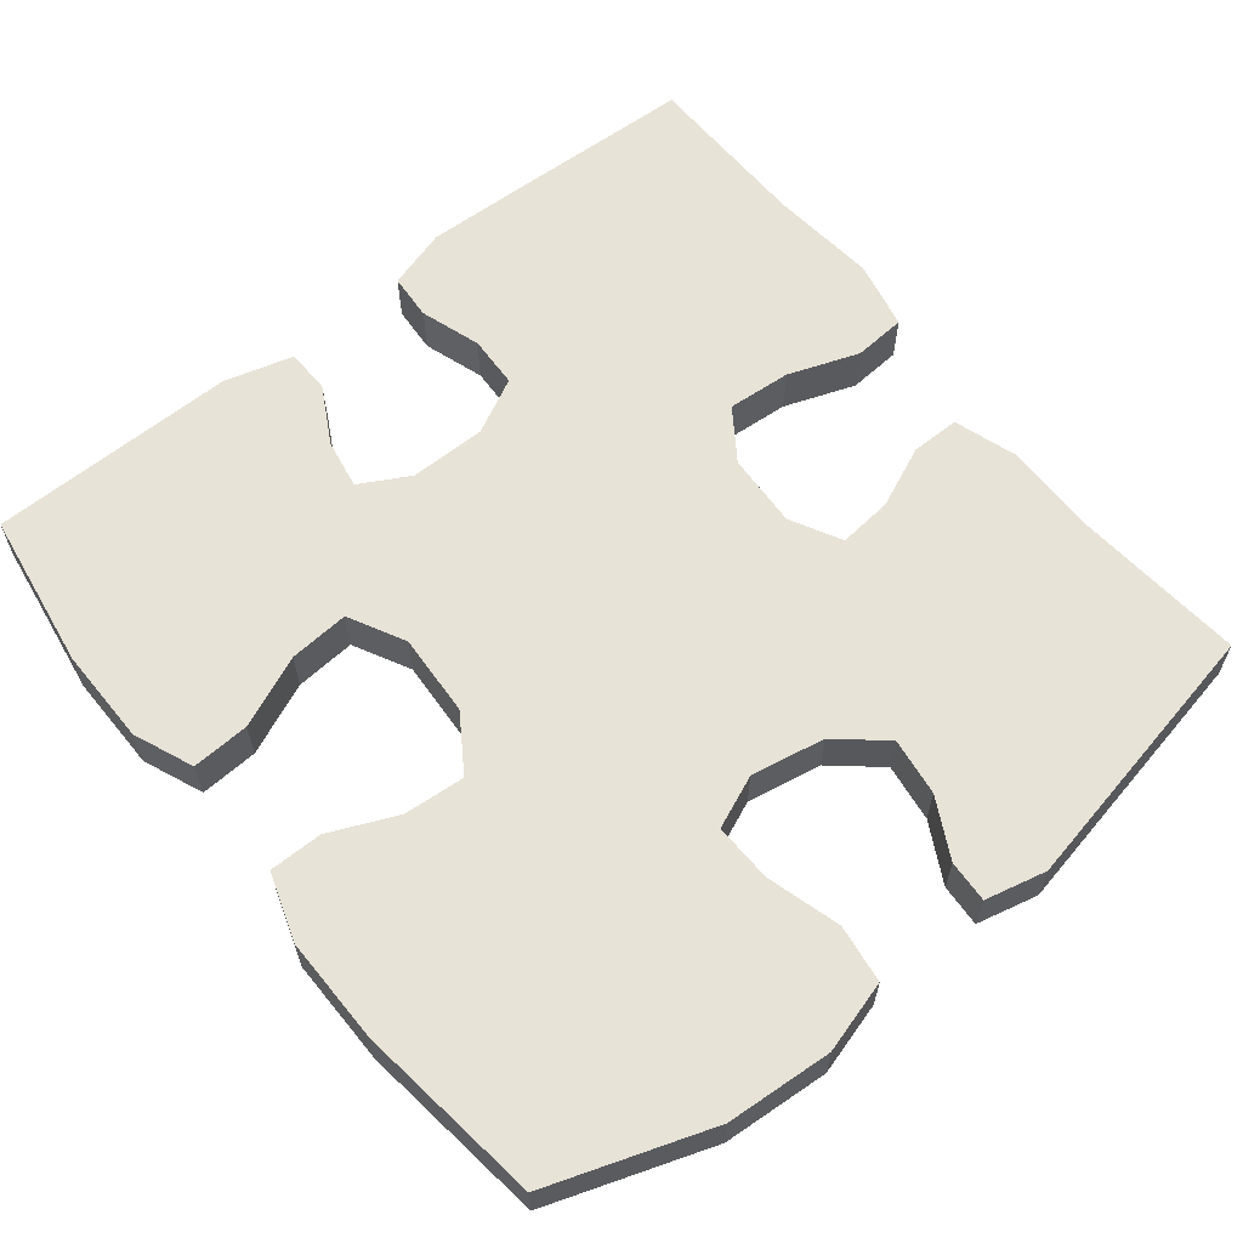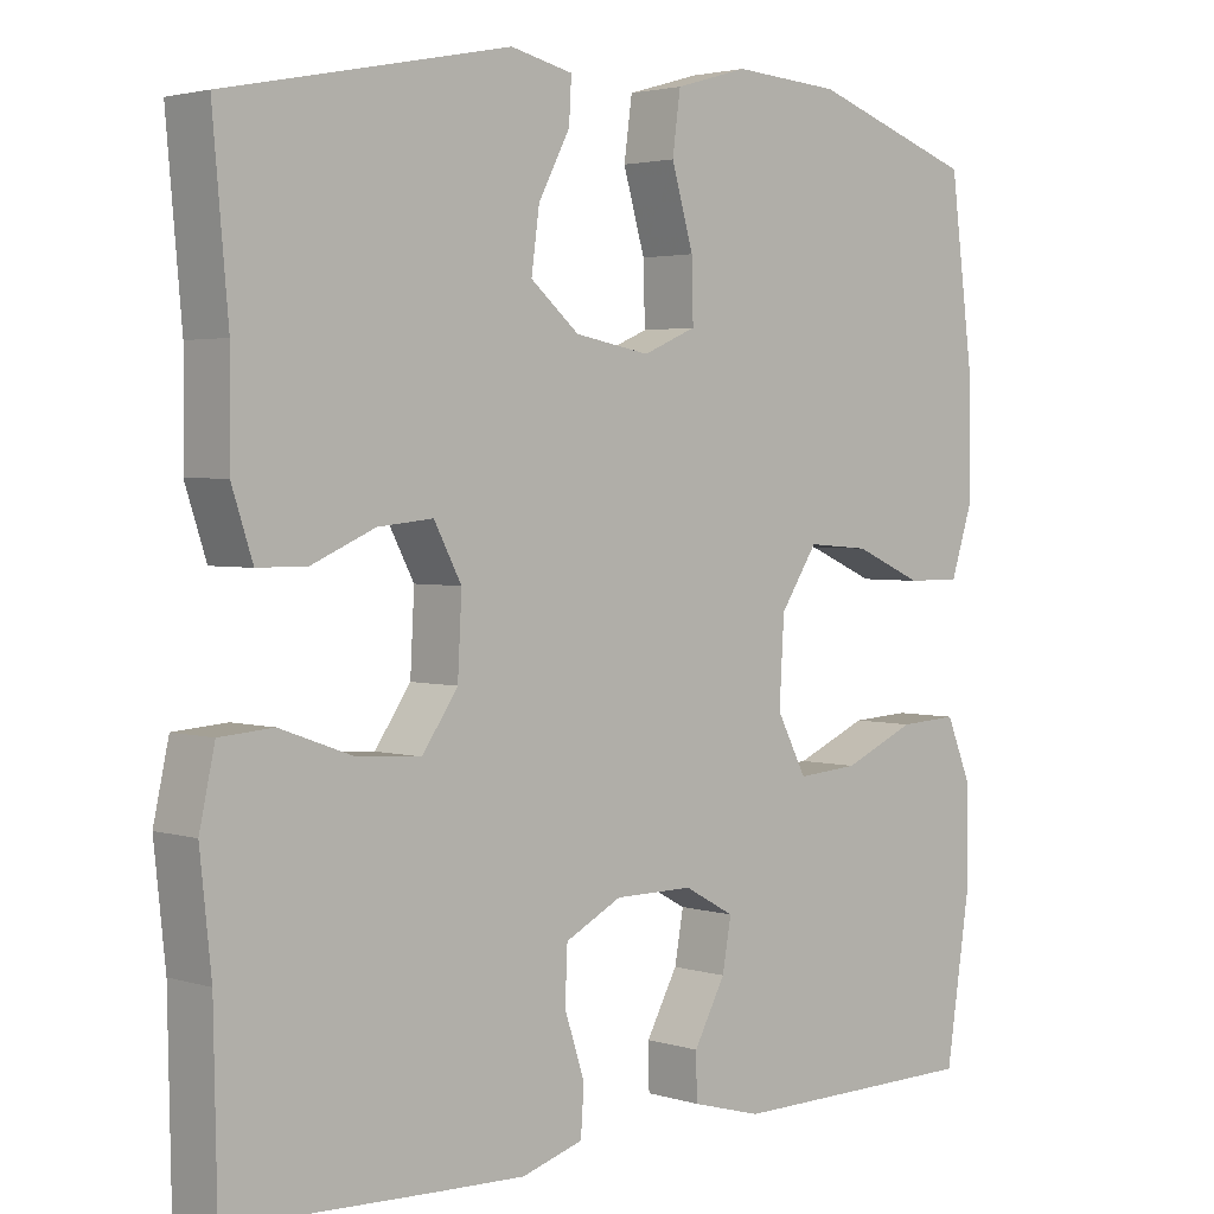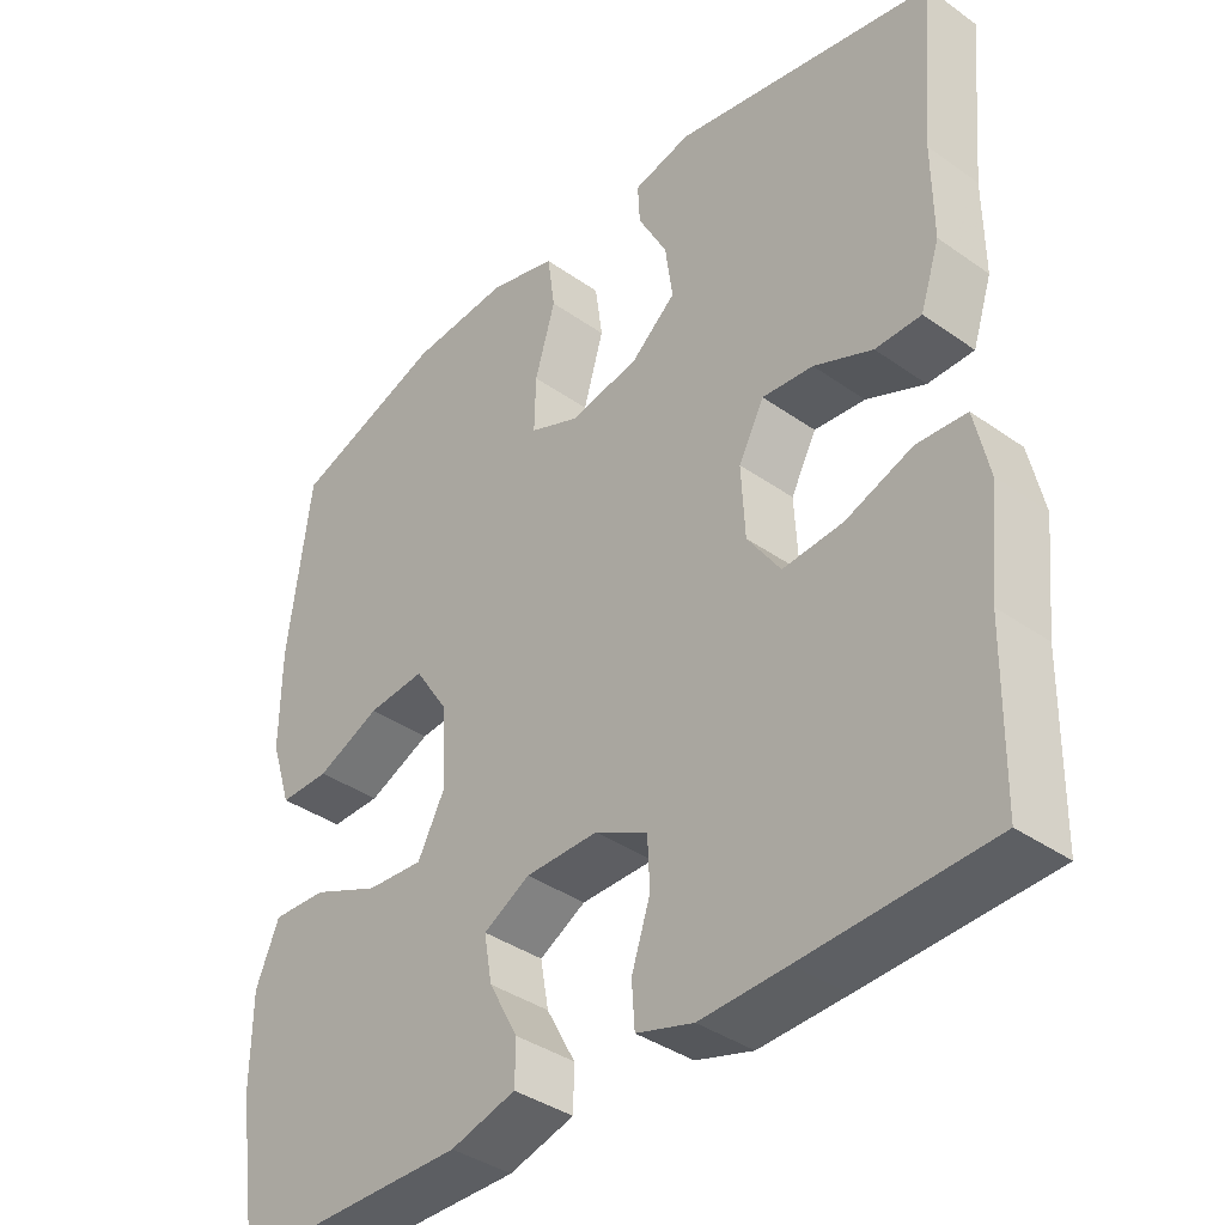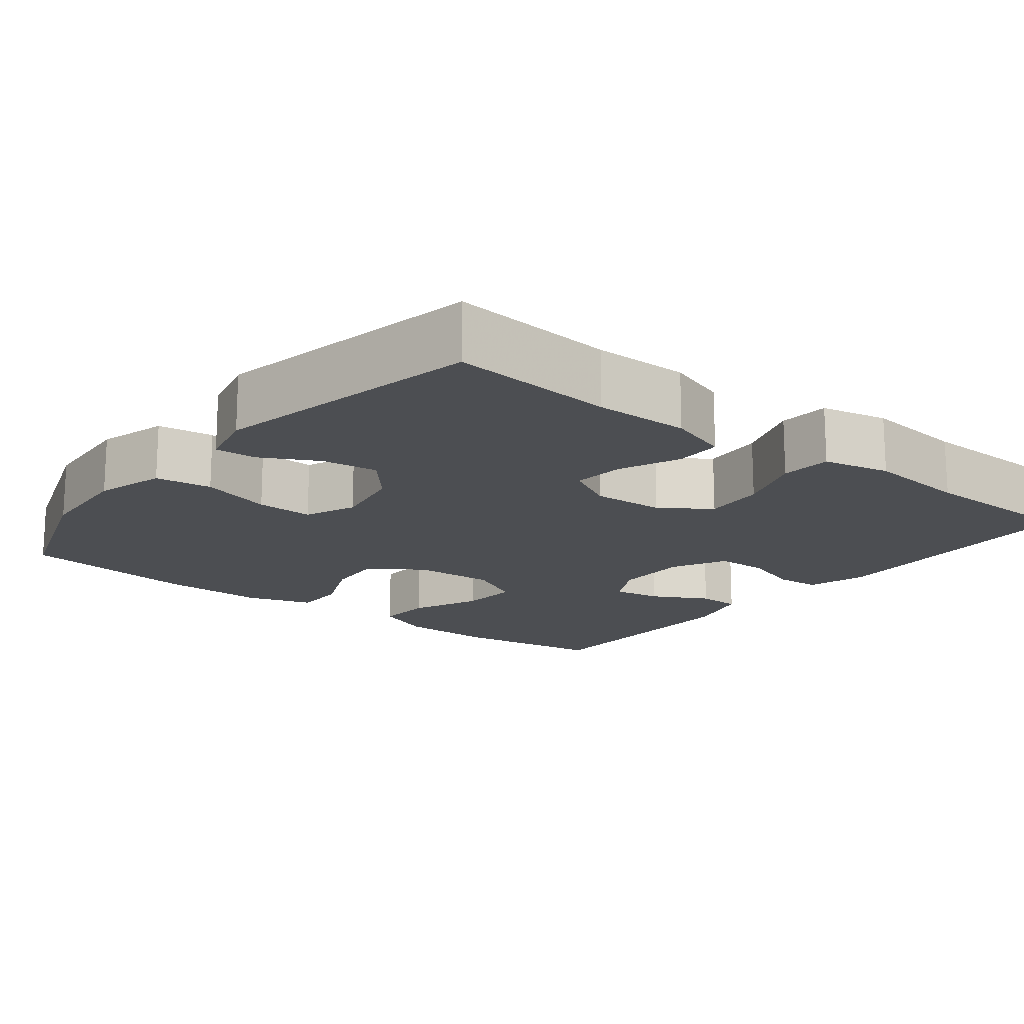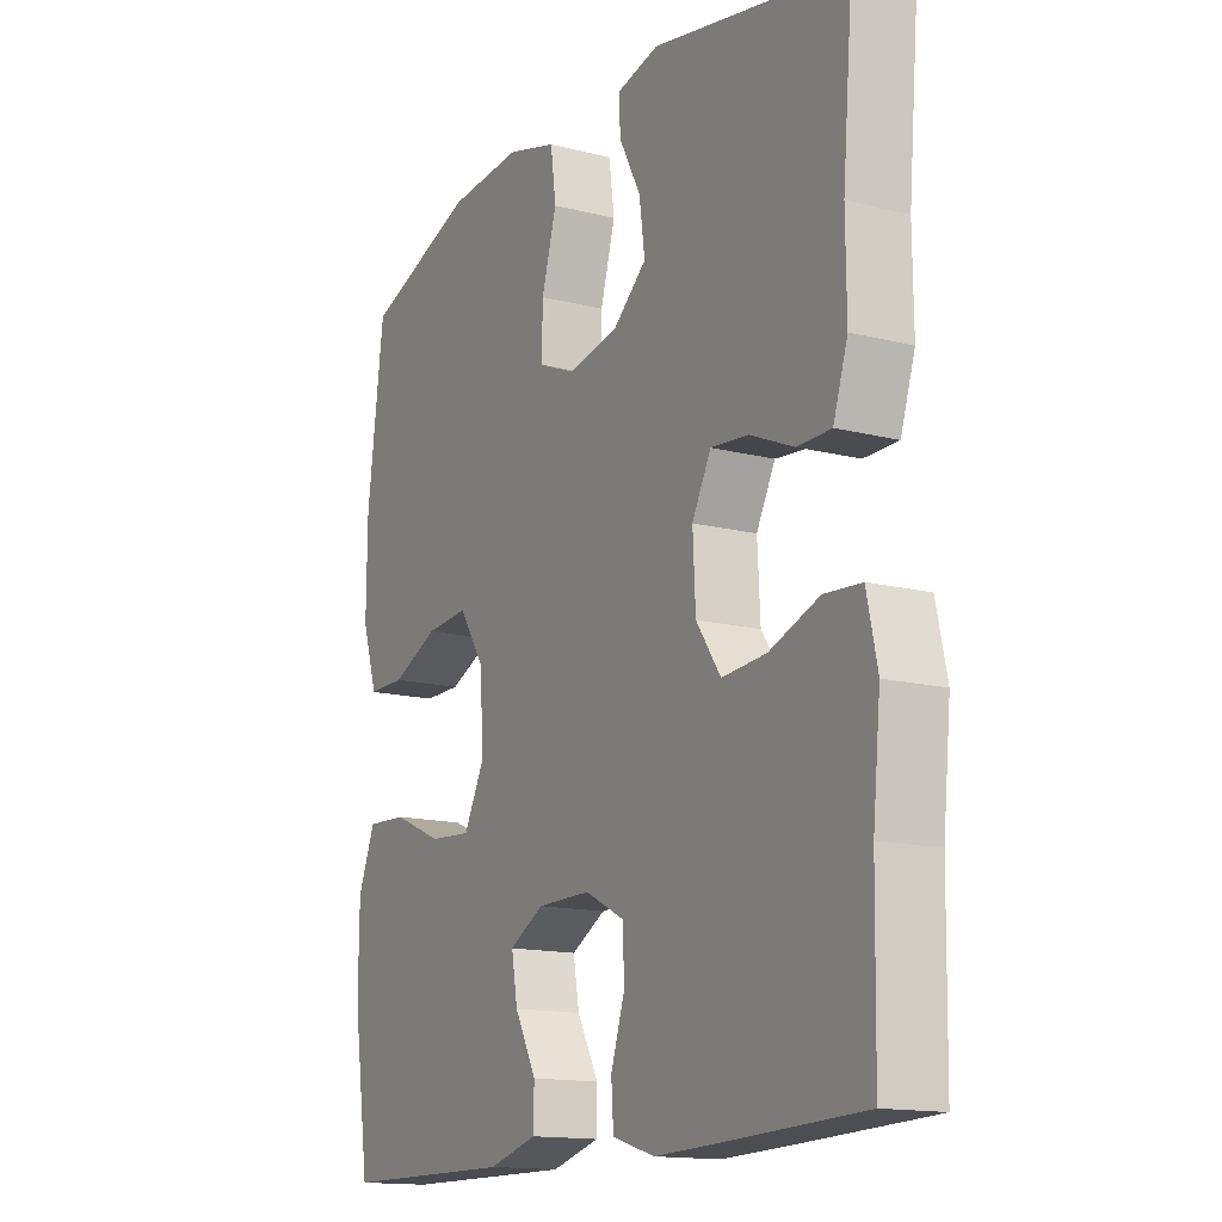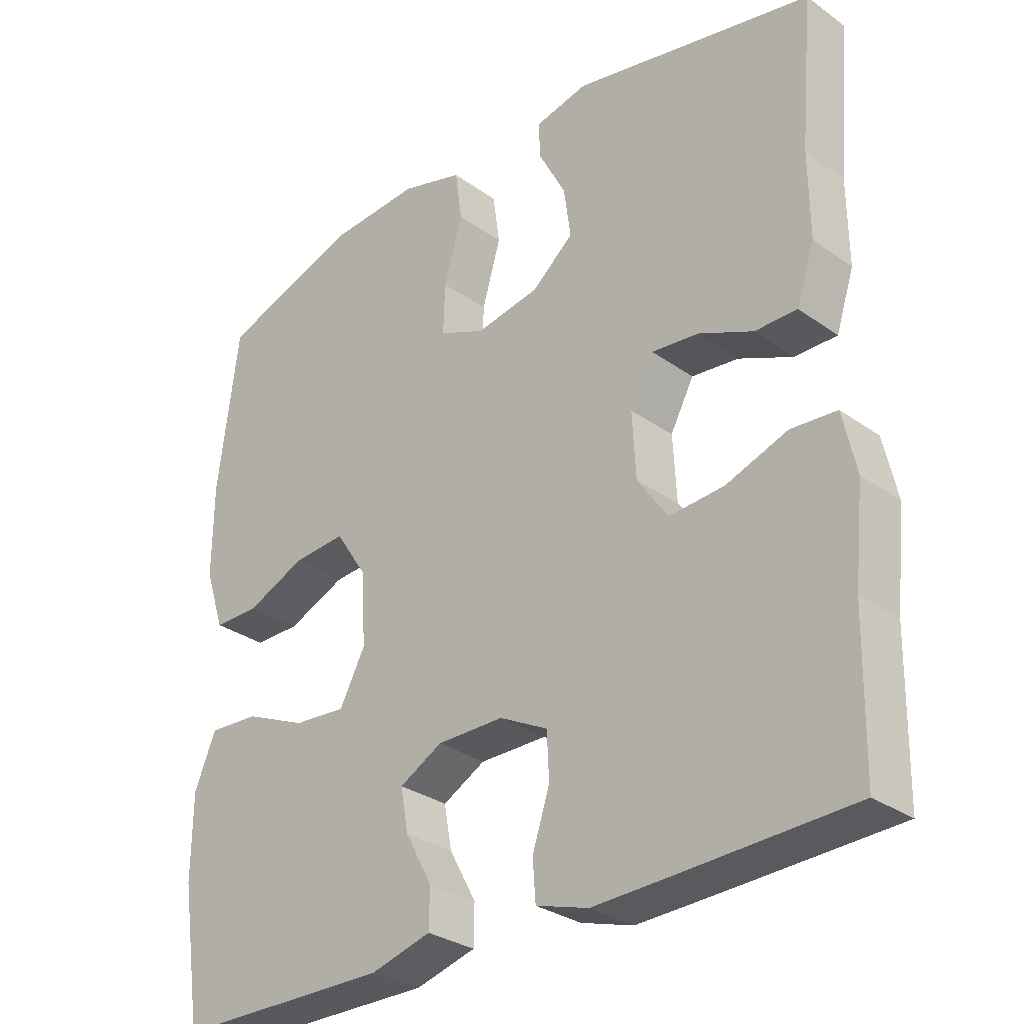
<metadata>
{"format":"obj","ext":"obj","renderer":"f3d","projection":"perspective","resolution":1024,"background":"white","views":[{"elev":62.0,"azim":-38.6,"up":"+Y"},{"elev":2.8,"azim":136.6,"up":"+Z"},{"elev":-38.5,"azim":48.4,"up":"+Z"},{"elev":-16.5,"azim":51.8,"up":"+Y"},{"elev":-14.8,"azim":61.3,"up":"+Z"},{"elev":-30.2,"azim":44.0,"up":"+Z"}]}
</metadata>
<code>
v 0.5 0.07 0.5
v 0.481 0.07 0.286
v 0.482 0.07 0.163
v 0.456 0.07 0.084
v 0.395 0.07 0.084
v 0.317 0.07 0.118
v 0.249 0.07 0.125
v 0.215 0.07 0.061
v 0.22 0.07 -0.033
v 0.264 0.07 -0.097
v 0.344 0.07 -0.091
v 0.433 0.07 -0.059
v 0.499 0.07 -0.064
v 0.518 0.07 -0.151
v 0.504 0.07 -0.284
v 0.5 0.07 -0.5
v 0.253 0.07 -0.51
v 0.138 0.07 -0.514
v 0.062 0.07 -0.491
v 0.058 0.07 -0.433
v 0.083 0.07 -0.357
v 0.08 0.07 -0.291
v 0.01 0.07 -0.255
v -0.087 0.07 -0.255
v -0.149 0.07 -0.289
v -0.138 0.07 -0.351
v -0.099 0.07 -0.423
v -0.1 0.07 -0.479
v -0.187 0.07 -0.503
v -0.5 0.07 -0.5
v -0.53 0.07 -0.302
v -0.529 0.07 -0.18
v -0.498 0.07 -0.105
v -0.425 0.07 -0.109
v -0.335 0.07 -0.148
v -0.259 0.07 -0.154
v -0.222 0.07 -0.083
v -0.228 0.07 0.021
v -0.274 0.07 0.091
v -0.351 0.07 0.085
v -0.436 0.07 0.048
v -0.503 0.07 0.048
v -0.531 0.07 0.134
v -0.53 0.07 0.267
v -0.5 0.07 0.5
v -0.297 0.07 0.57
v -0.164 0.07 0.579
v -0.074 0.07 0.553
v -0.064 0.07 0.48
v -0.091 0.07 0.387
v -0.093 0.07 0.313
v -0.027 0.07 0.285
v 0.066 0.07 0.302
v 0.126 0.07 0.353
v 0.116 0.07 0.426
v 0.077 0.07 0.5
v 0.074 0.07 0.553
v 0.151 0.07 0.571
v 0.5 0 0.5
v 0.481 0 0.286
v 0.482 0 0.163
v 0.456 0 0.084
v 0.395 0 0.084
v 0.317 0 0.118
v 0.249 0 0.125
v 0.215 0 0.061
v 0.22 0 -0.033
v 0.264 0 -0.097
v 0.344 0 -0.091
v 0.433 0 -0.059
v 0.499 0 -0.064
v 0.518 0 -0.151
v 0.504 0 -0.284
v 0.5 0 -0.5
v 0.253 0 -0.51
v 0.138 0 -0.514
v 0.062 0 -0.491
v 0.058 0 -0.433
v 0.083 0 -0.357
v 0.08 0 -0.291
v 0.01 0 -0.255
v -0.087 0 -0.255
v -0.149 0 -0.289
v -0.138 0 -0.351
v -0.099 0 -0.423
v -0.1 0 -0.479
v -0.187 0 -0.503
v -0.5 0 -0.5
v -0.53 0 -0.302
v -0.529 0 -0.18
v -0.498 0 -0.105
v -0.425 0 -0.109
v -0.335 0 -0.148
v -0.259 0 -0.154
v -0.222 0 -0.083
v -0.228 0 0.021
v -0.274 0 0.091
v -0.351 0 0.085
v -0.436 0 0.048
v -0.503 0 0.048
v -0.531 0 0.134
v -0.53 0 0.267
v -0.5 0 0.5
v -0.297 0 0.57
v -0.164 0 0.579
v -0.074 0 0.553
v -0.064 0 0.48
v -0.091 0 0.387
v -0.093 0 0.313
v -0.027 0 0.285
v 0.066 0 0.302
v 0.126 0 0.353
v 0.116 0 0.426
v 0.077 0 0.5
v 0.074 0 0.553
v 0.151 0 0.571
f 58 1 2
f 57 58 2
f 56 57 2
f 55 56 2
f 4 5 6
f 3 4 6
f 2 3 6
f 55 2 6
f 54 55 6
f 53 54 6 7
f 52 53 7 8
f 51 52 8 9
f 48 49 50
f 47 48 50
f 46 47 50
f 45 46 50
f 44 45 50
f 43 44 50
f 42 43 50
f 41 42 50
f 40 41 50
f 39 40 50 51
f 51 9 10
f 39 51 10
f 38 39 10
f 33 34 35
f 32 33 35
f 31 32 35
f 30 31 35
f 29 30 35
f 28 29 35
f 27 28 35
f 26 27 35
f 25 26 35 36
f 24 25 36 37
f 19 20 21
f 18 19 21
f 17 18 21
f 16 17 21
f 15 16 21
f 15 21 22
f 14 15 22
f 13 14 22
f 12 13 22
f 11 12 22
f 10 11 22 23
f 24 37 38
f 23 24 38
f 10 23 38
f 60 59 116
f 60 116 115
f 60 115 114
f 60 114 113
f 64 63 62
f 64 62 61
f 64 61 60
f 64 60 113
f 64 113 112
f 65 64 112 111
f 66 65 111 110
f 67 66 110 109
f 108 107 106
f 108 106 105
f 108 105 104
f 108 104 103
f 108 103 102
f 108 102 101
f 108 101 100
f 108 100 99
f 108 99 98
f 109 108 98 97
f 68 67 109
f 68 109 97
f 68 97 96
f 93 92 91
f 93 91 90
f 93 90 89
f 93 89 88
f 93 88 87
f 93 87 86
f 93 86 85
f 93 85 84
f 94 93 84 83
f 95 94 83 82
f 79 78 77
f 79 77 76
f 79 76 75
f 79 75 74
f 79 74 73
f 80 79 73
f 80 73 72
f 80 72 71
f 80 71 70
f 80 70 69
f 81 80 69 68
f 96 95 82
f 96 82 81
f 96 81 68
f 1 59 60 2
f 2 60 61 3
f 3 61 62 4
f 4 62 63 5
f 5 63 64 6
f 6 64 65 7
f 7 65 66 8
f 8 66 67 9
f 9 67 68 10
f 10 68 69 11
f 11 69 70 12
f 12 70 71 13
f 13 71 72 14
f 14 72 73 15
f 15 73 74 16
f 16 74 75 17
f 17 75 76 18
f 18 76 77 19
f 19 77 78 20
f 20 78 79 21
f 21 79 80 22
f 22 80 81 23
f 23 81 82 24
f 24 82 83 25
f 25 83 84 26
f 26 84 85 27
f 27 85 86 28
f 28 86 87 29
f 29 87 88 30
f 30 88 89 31
f 31 89 90 32
f 32 90 91 33
f 33 91 92 34
f 34 92 93 35
f 35 93 94 36
f 36 94 95 37
f 37 95 96 38
f 38 96 97 39
f 39 97 98 40
f 40 98 99 41
f 41 99 100 42
f 42 100 101 43
f 43 101 102 44
f 44 102 103 45
f 45 103 104 46
f 46 104 105 47
f 47 105 106 48
f 48 106 107 49
f 49 107 108 50
f 50 108 109 51
f 51 109 110 52
f 52 110 111 53
f 53 111 112 54
f 54 112 113 55
f 55 113 114 56
f 56 114 115 57
f 57 115 116 58
f 58 116 59 1

</code>
